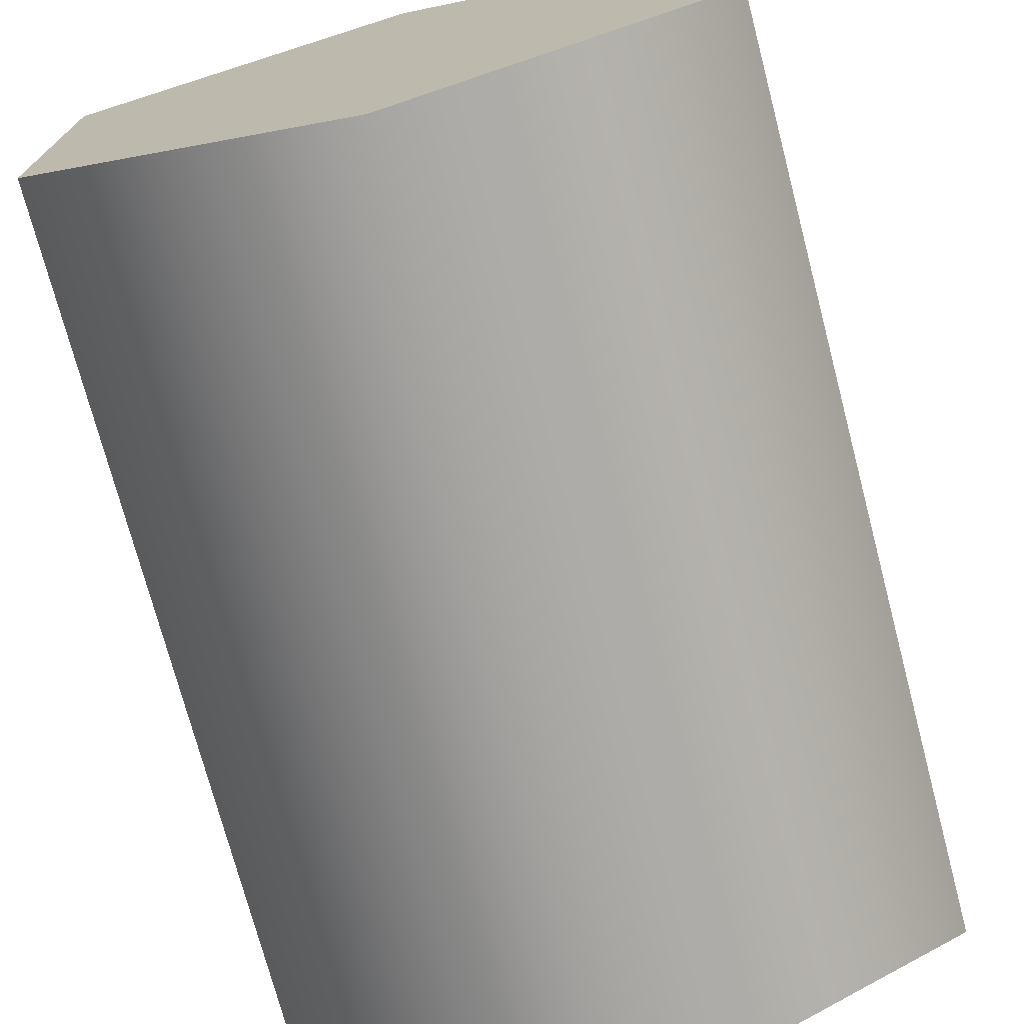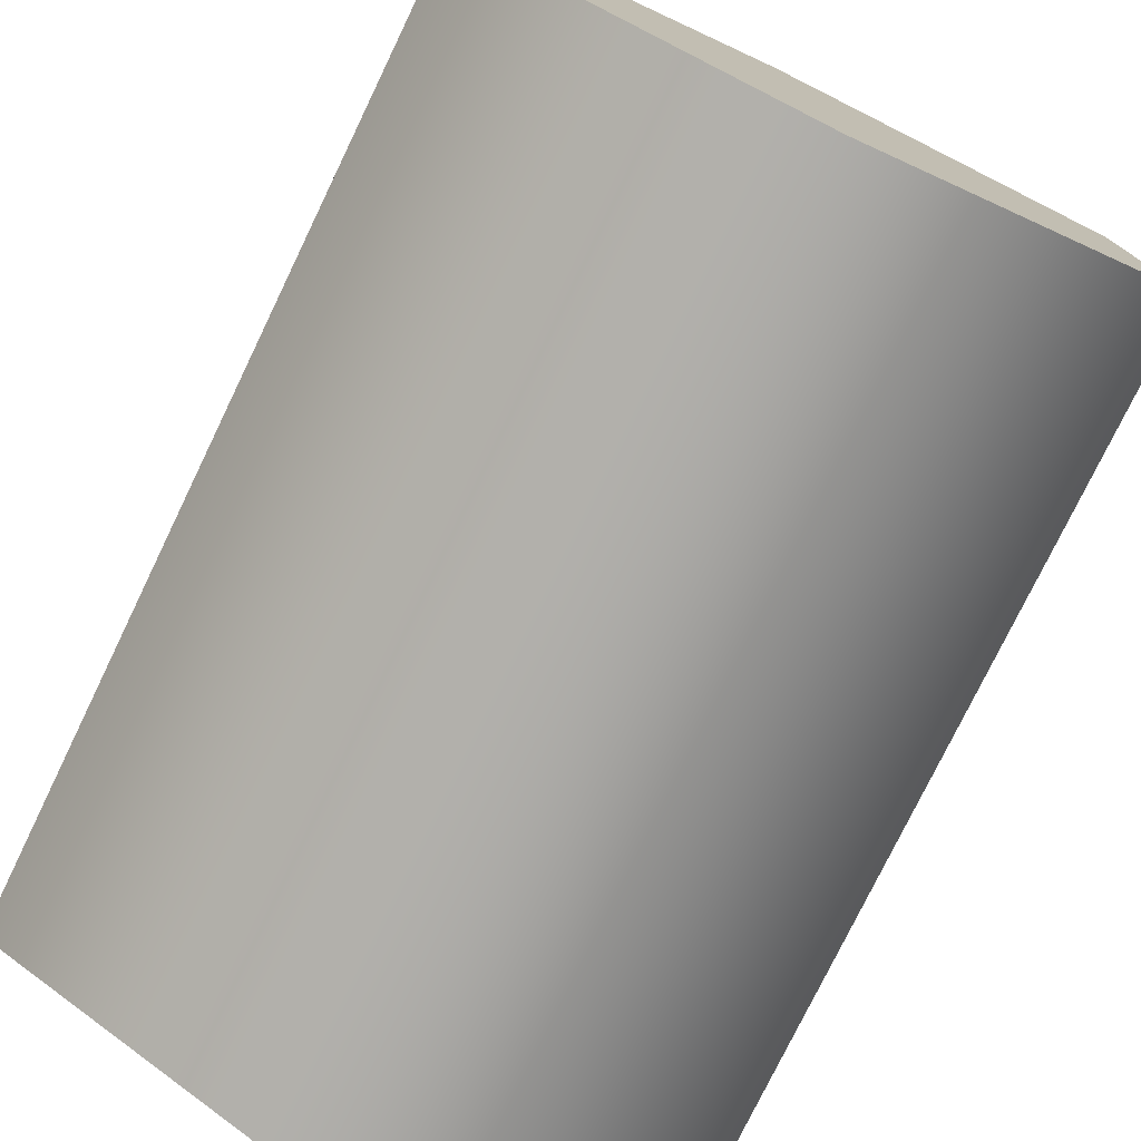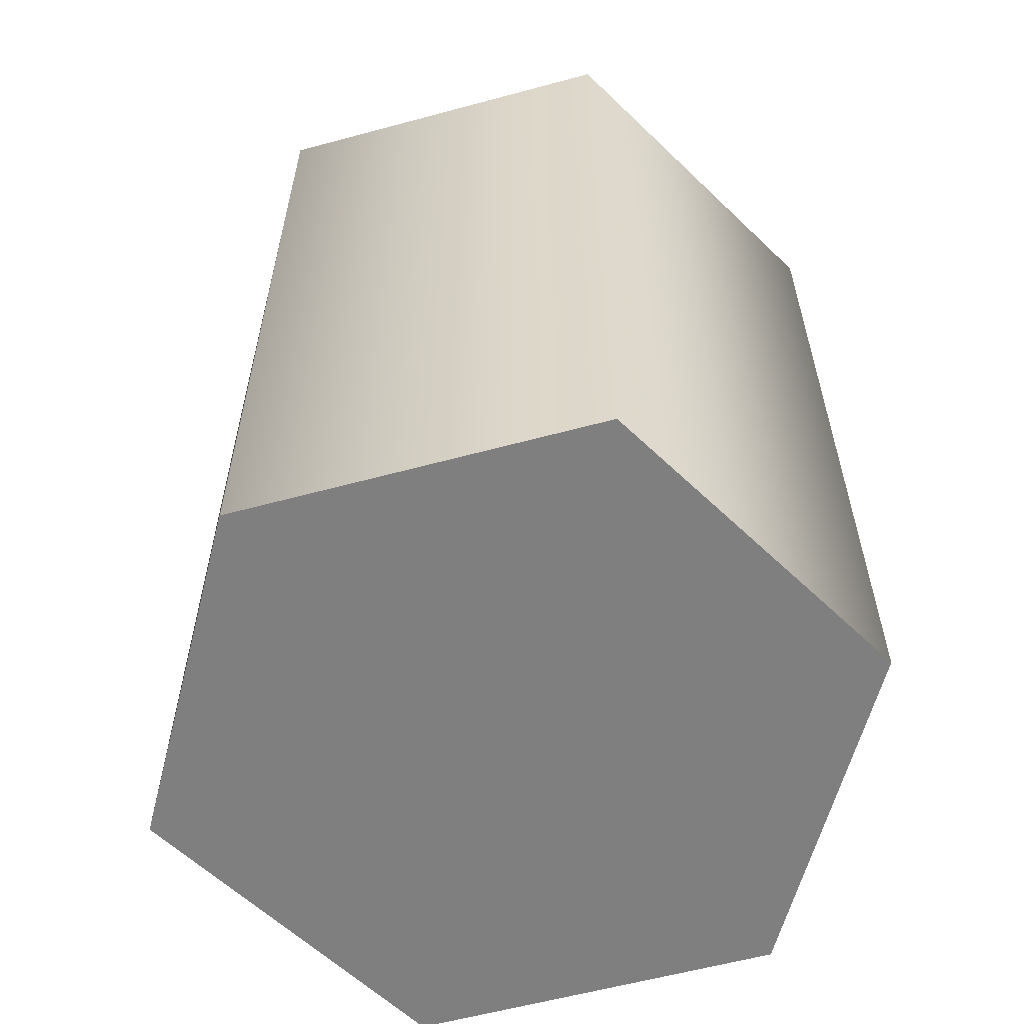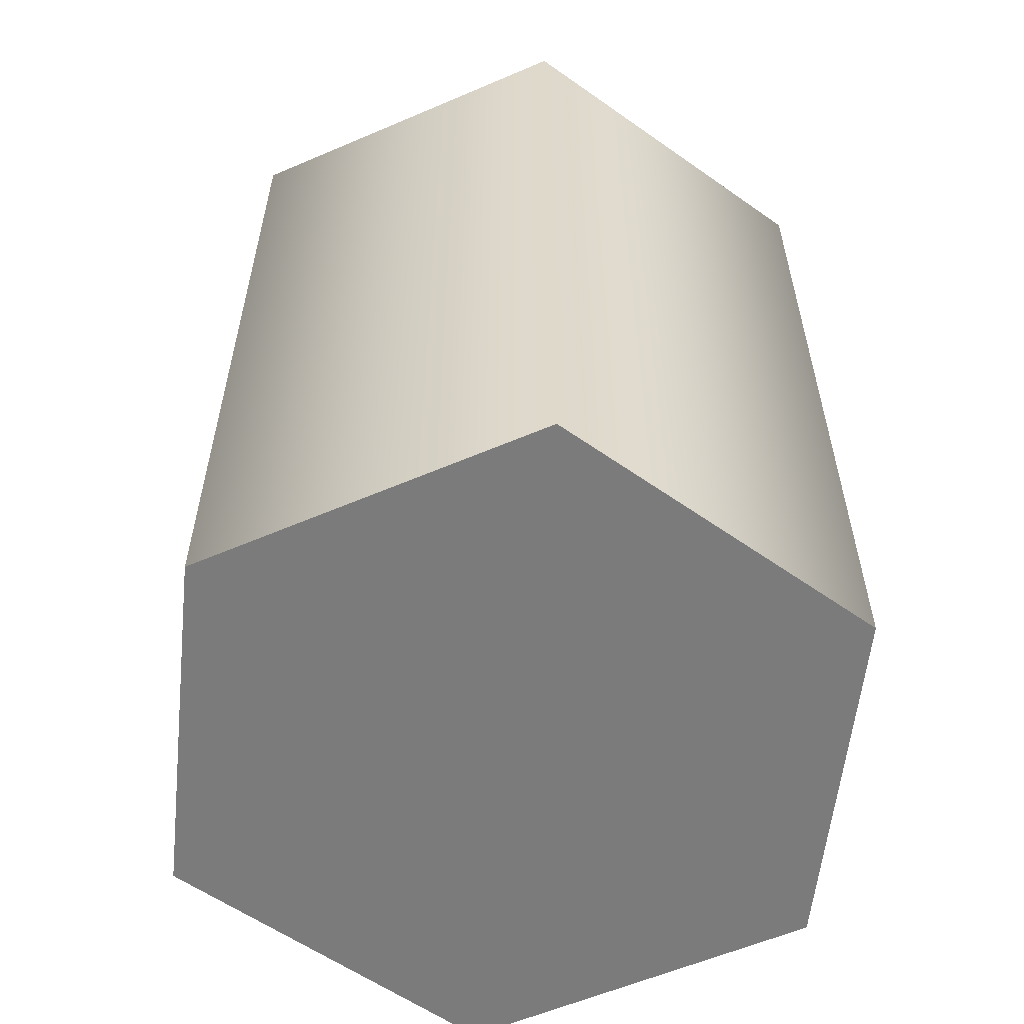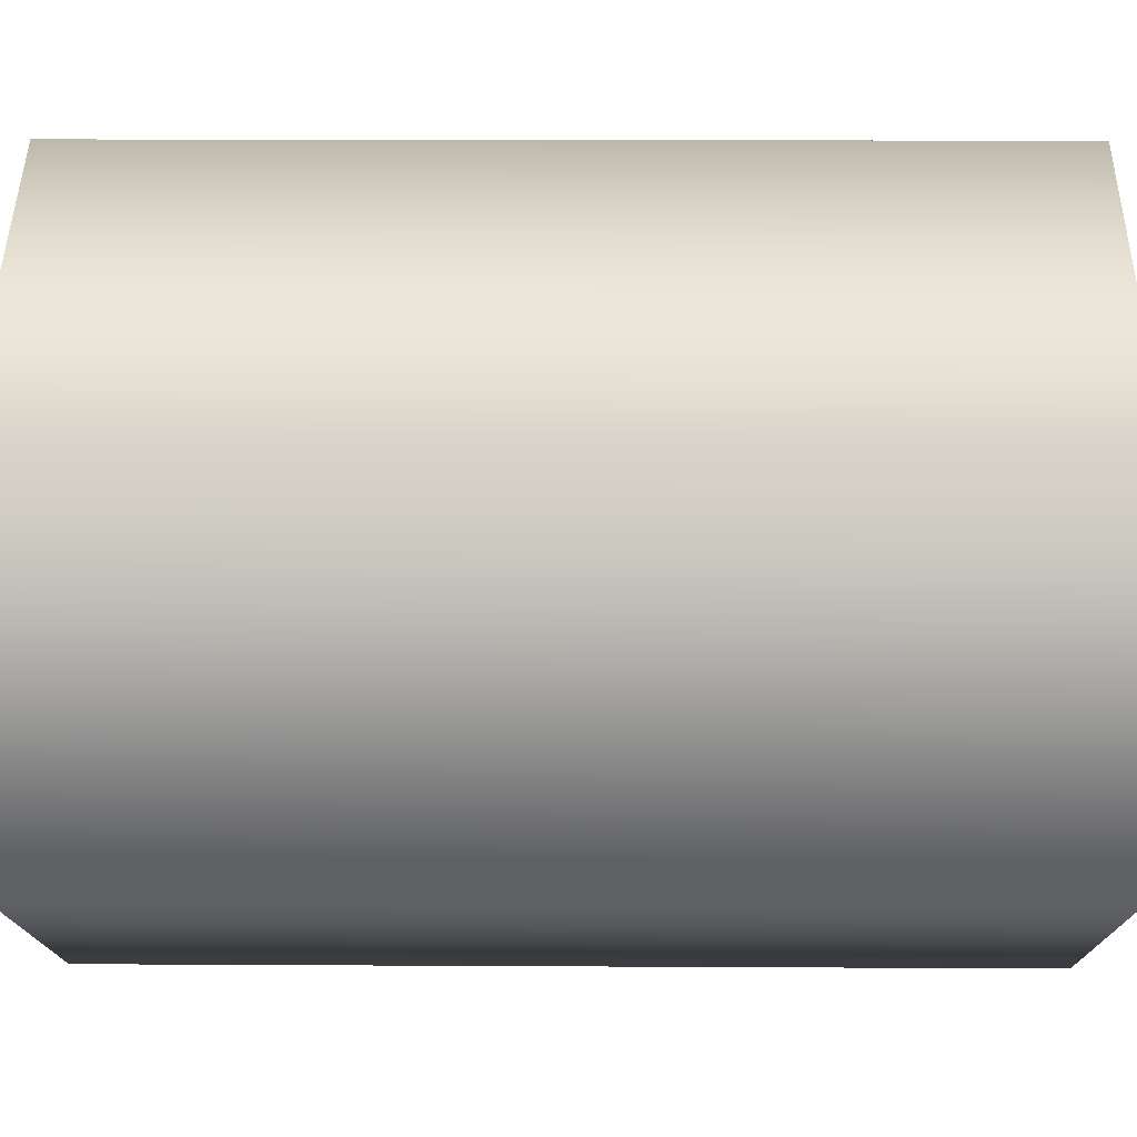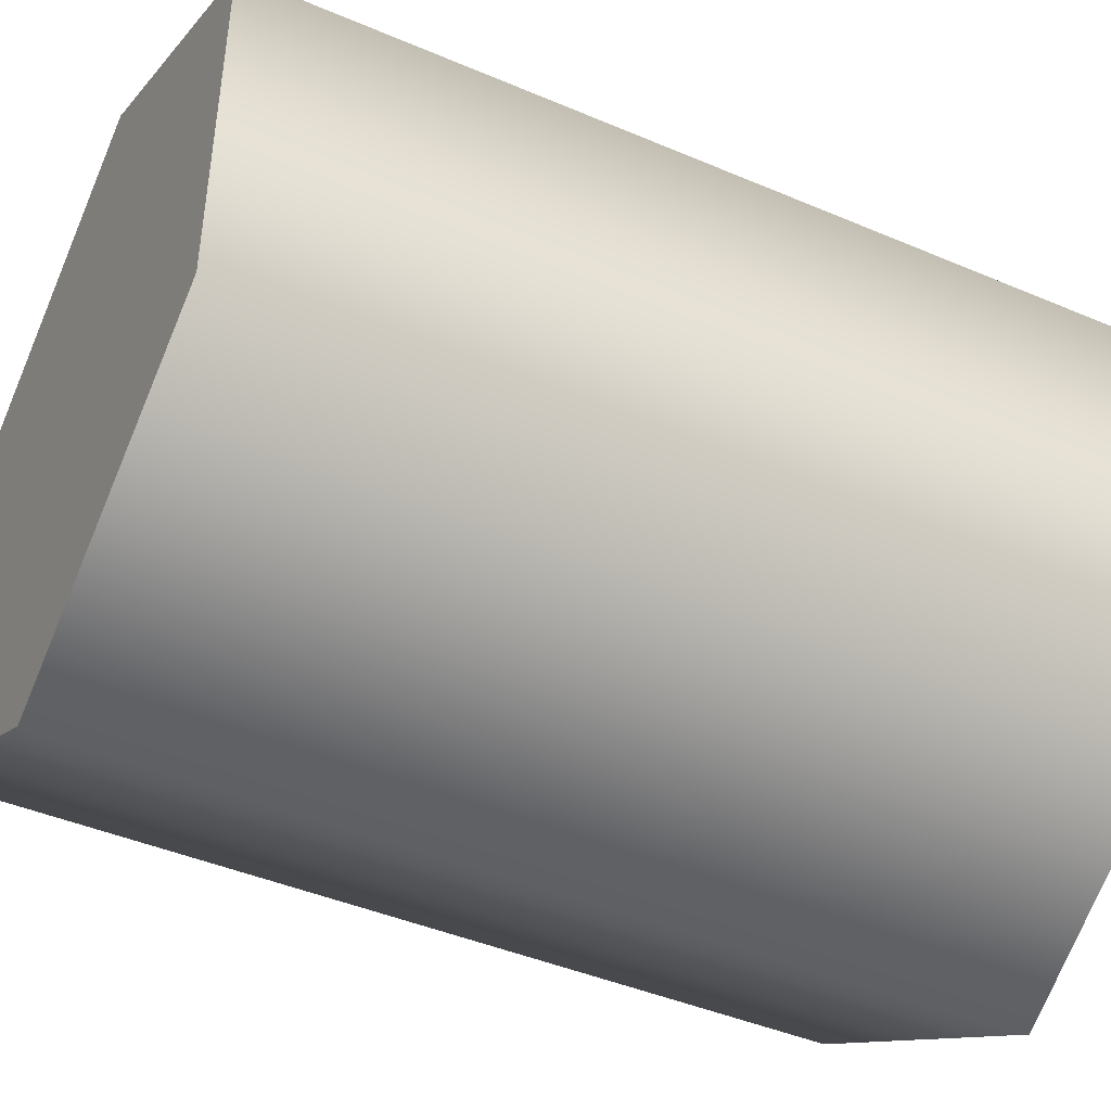
<metadata>
{"format":"obj","ext":"obj","renderer":"f3d","projection":"perspective","resolution":1024,"background":"white","views":[{"elev":-73.4,"azim":14.7,"up":"+Z"},{"elev":-76.8,"azim":-25.8,"up":"+Z"},{"elev":-59.7,"azim":45.5,"up":"+Y"},{"elev":-58.4,"azim":-66.1,"up":"+Y"},{"elev":14.9,"azim":-89.3,"up":"+Z"},{"elev":-43.8,"azim":63.4,"up":"+Z"}]}
</metadata>
<code>
o Object_4.002
v 0 -0.6383 0.3496
v 0 -0.6383 0.3496
v 0 -0.6383 0.3496
v 0 0.2038 0.3496
v 0 0.2038 0.3496
v 0 0.2038 0.3496
v 0 0.2038 0.3496
v -0.2998 -0.6383 0.1765
v -0.2998 -0.6383 0.1765
v -0.2998 -0.6383 0.1765
v -0.2998 0.2038 0.1765
v -0.2998 0.2038 0.1765
v -0.2998 0.2038 0.1765
v -0.2998 0.2038 0.1765
v -0.2998 -0.6383 -0.1697
v -0.2998 -0.6383 -0.1697
v -0.2998 -0.6383 -0.1697
v -0.2998 0.2038 -0.1697
v -0.2998 0.2038 -0.1697
v -0.2998 0.2038 -0.1697
v -0.2998 0.2038 -0.1697
v 0 -0.6383 -0.3428
v 0 -0.6383 -0.3428
v 0 -0.6383 -0.3428
v 0 0.2038 -0.3428
v 0 0.2038 -0.3428
v 0 0.2038 -0.3428
v 0 0.2038 -0.3428
v 0.2998 -0.6383 -0.1697
v 0.2998 -0.6383 -0.1697
v 0.2998 -0.6383 -0.1697
v 0.2998 0.2038 -0.1697
v 0.2998 0.2038 -0.1697
v 0.2998 0.2038 -0.1697
v 0.2998 0.2038 -0.1697
v 0.2998 -0.6383 0.1765
v 0.2998 -0.6383 0.1765
v 0.2998 -0.6383 0.1765
v 0.2998 0.2038 0.1765
v 0.2998 0.2038 0.1765
v 0.2998 0.2038 0.1765
v 0.2998 0.2038 0.1765
v -0.2465 0.2038 0.1457
v -0.2465 0.2038 0.1457
v -0.2465 0.2038 0.1457
v -0.2465 0.2038 0.1457
v 0 0.2038 0.288
v 0 0.2038 0.288
v 0 0.2038 0.288
v -0.2465 0.2038 -0.1389
v -0.2465 0.2038 -0.1389
v -0.2465 0.2038 -0.1389
v -0.2465 0.2038 -0.1389
v 0 0.2038 -0.2812
v 0 0.2038 -0.2812
v 0 0.2038 -0.2812
v 0 0.2038 -0.2812
v 0.2465 0.2038 -0.1389
v 0.2465 0.2038 -0.1389
v 0.2465 0.2038 -0.1389
v 0.2465 0.2038 -0.1389
v 0.2465 0.2038 0.1457
v 0.2465 0.2038 0.1457
v 0.2465 0.2038 0.1457
v 0.2465 0.2038 0.1457
v -0.2465 0.106 0.1457
v -0.2465 0.106 0.1457
v 0 0.106 0.288
v 0 0.106 0.288
v -0.2465 0.106 -0.1389
v -0.2465 0.106 -0.1389
v 0 0.106 -0.2812
v 0 0.106 -0.2812
v 0.2465 0.106 -0.1389
v 0.2465 0.106 -0.1389
v 0.2465 0.106 0.1457
v 0.2465 0.106 0.1457
v -0.2465 0.106 0.1457
v 0 0.106 0.288
v -0.2465 0.106 -0.1389
v 0 0.106 -0.2812
v 0.2465 0.106 -0.1389
v 0.2465 0.106 0.1457
f 2 6 13
f 2 13 9
f 10 14 20
f 10 20 16
f 17 21 27
f 17 27 23
f 24 28 33
f 24 33 30
f 19 12 46
f 19 46 53
f 29 32 40
f 29 40 37
f 36 39 7
f 36 7 3
f 44 48 68
f 44 68 67
f 41 34 58
f 41 58 62
f 11 4 47
f 11 47 45
f 25 18 52
f 25 52 54
f 5 42 63
f 5 63 47
f 35 26 55
f 35 55 59
f 49 65 77
f 49 77 69
f 61 57 73
f 61 73 75
f 50 43 66
f 50 66 70
f 64 60 74
f 64 74 76
f 56 51 71
f 56 71 72
f 8 38 1
f 38 8 15
f 38 15 31
f 31 15 22
f 83 78 79
f 78 83 82
f 78 82 80
f 80 82 81

</code>
